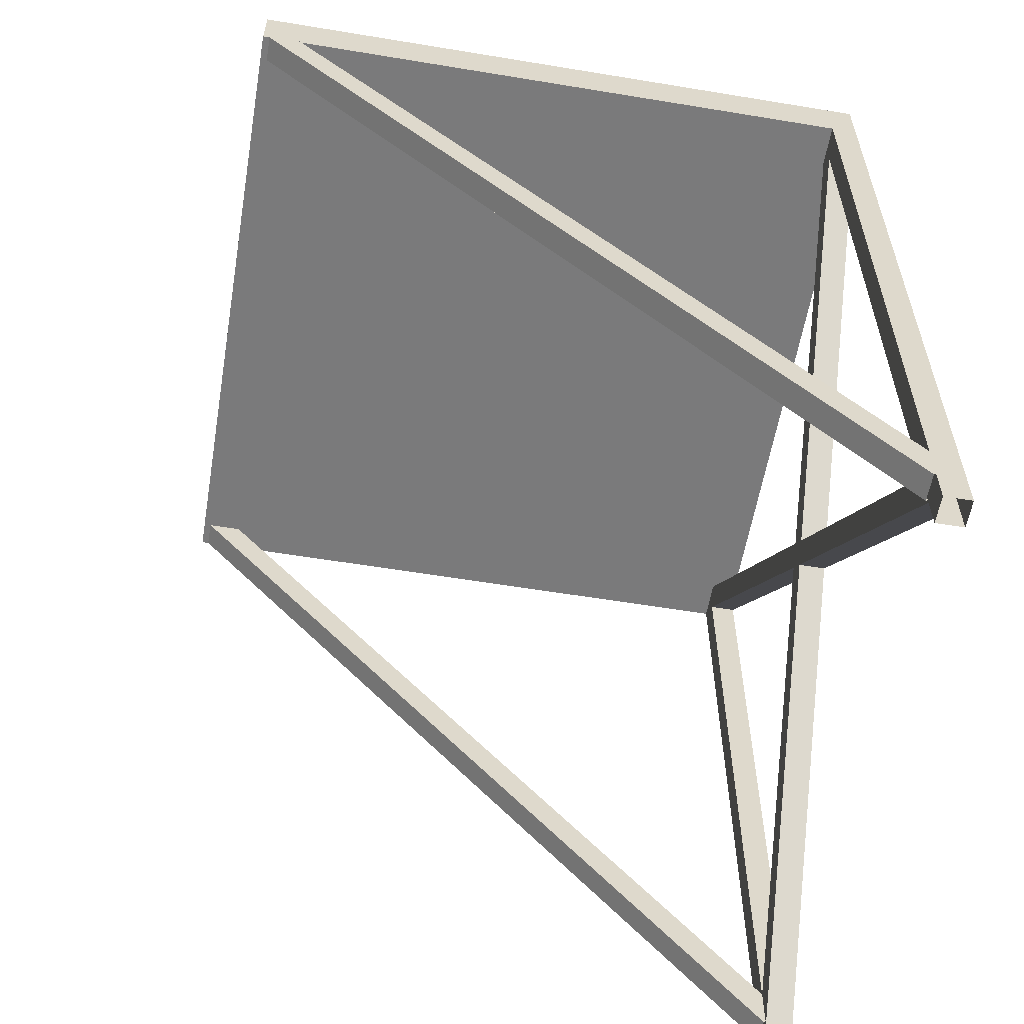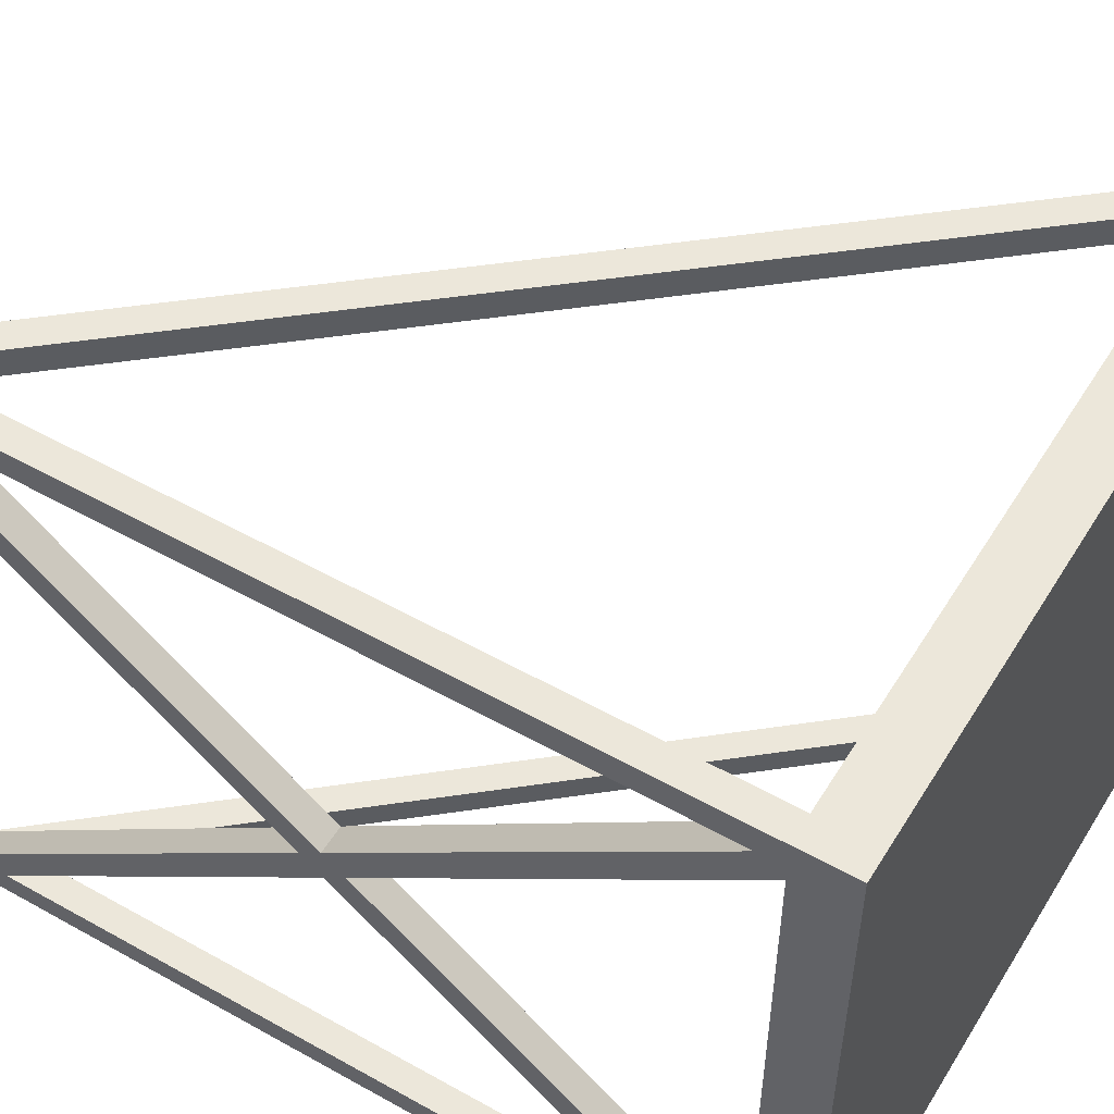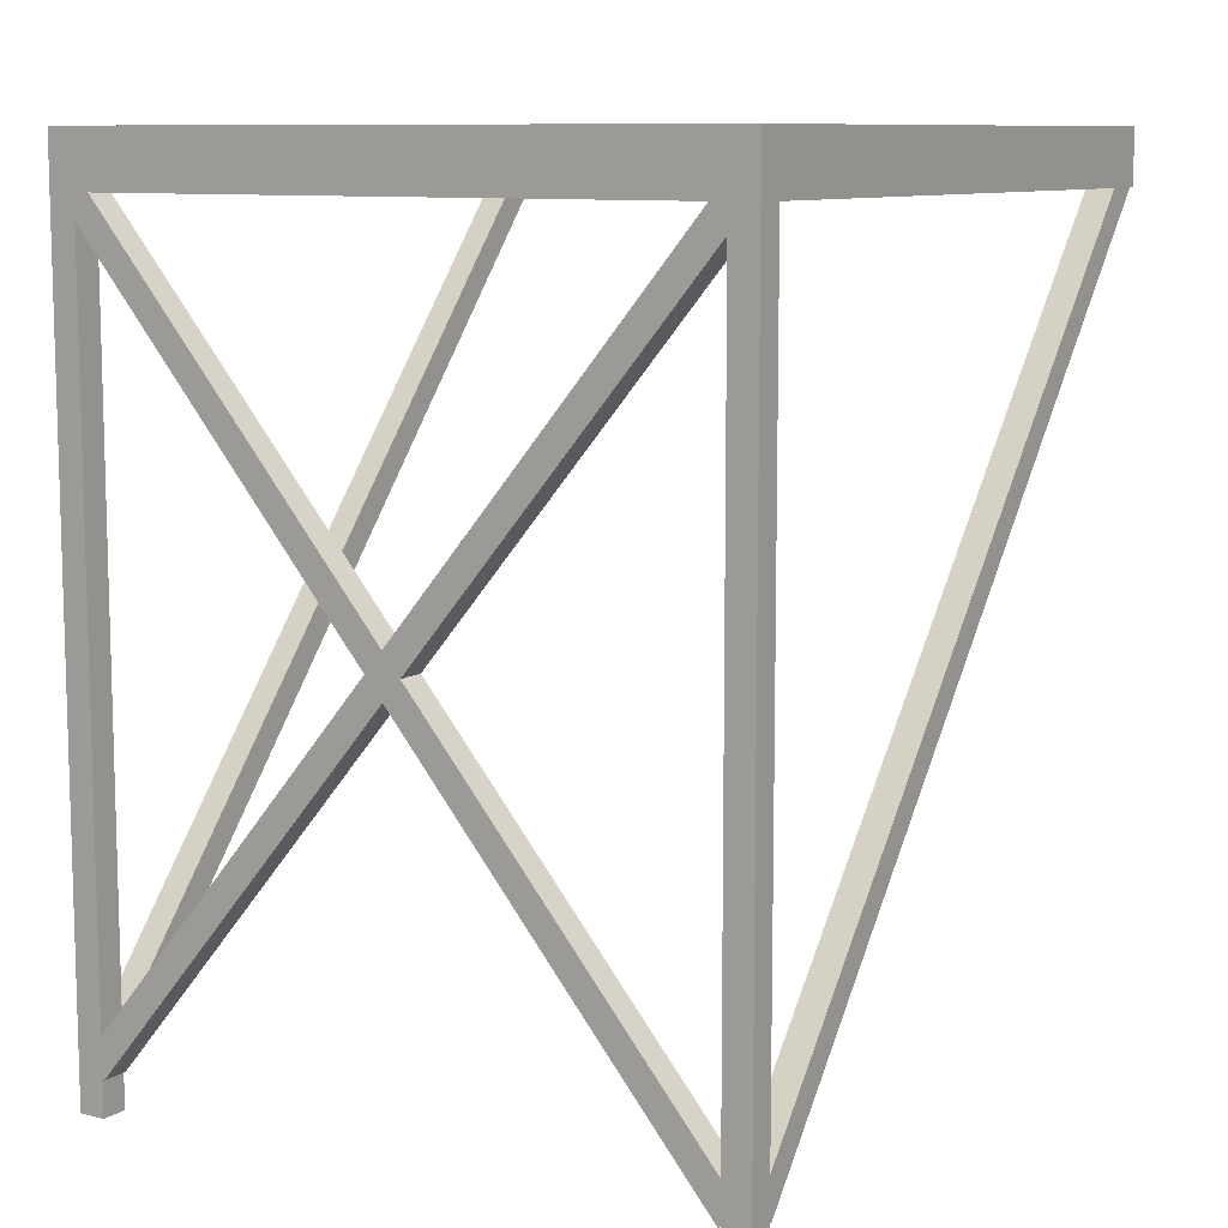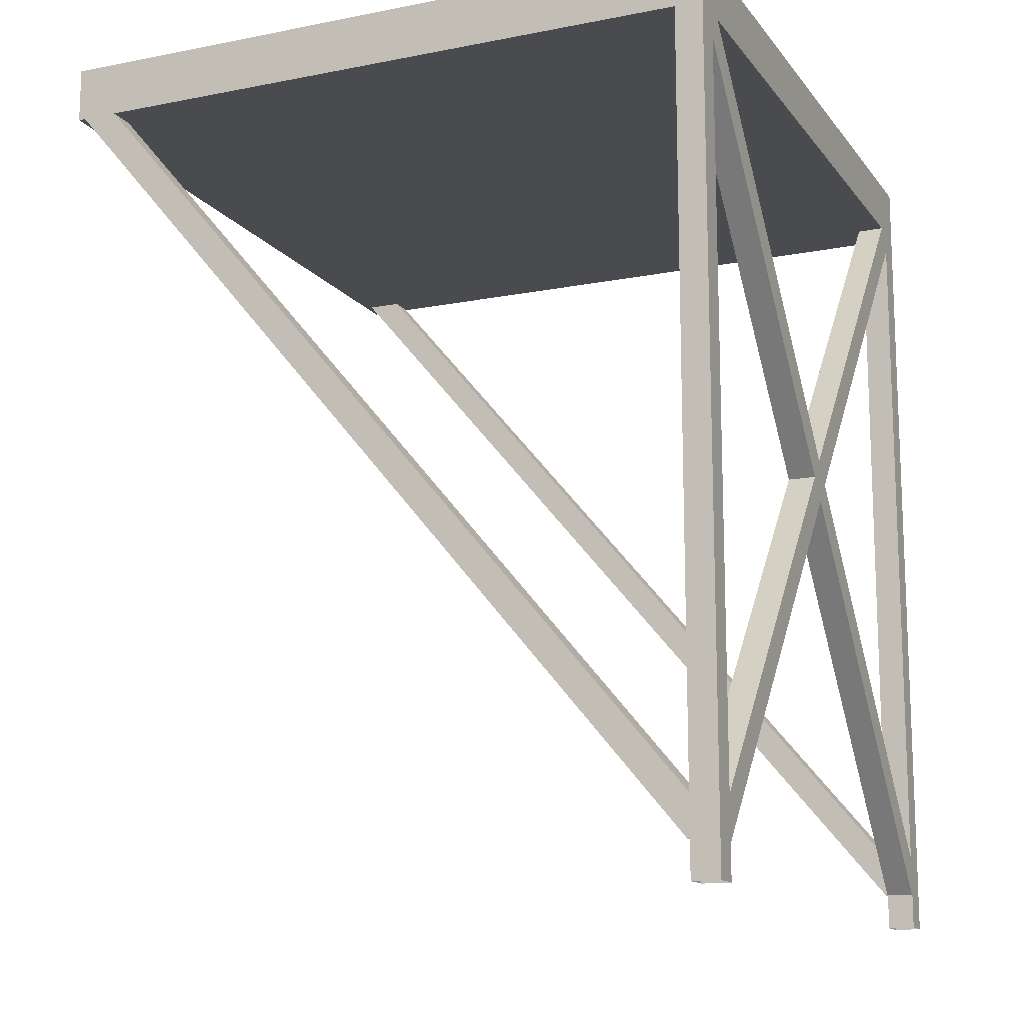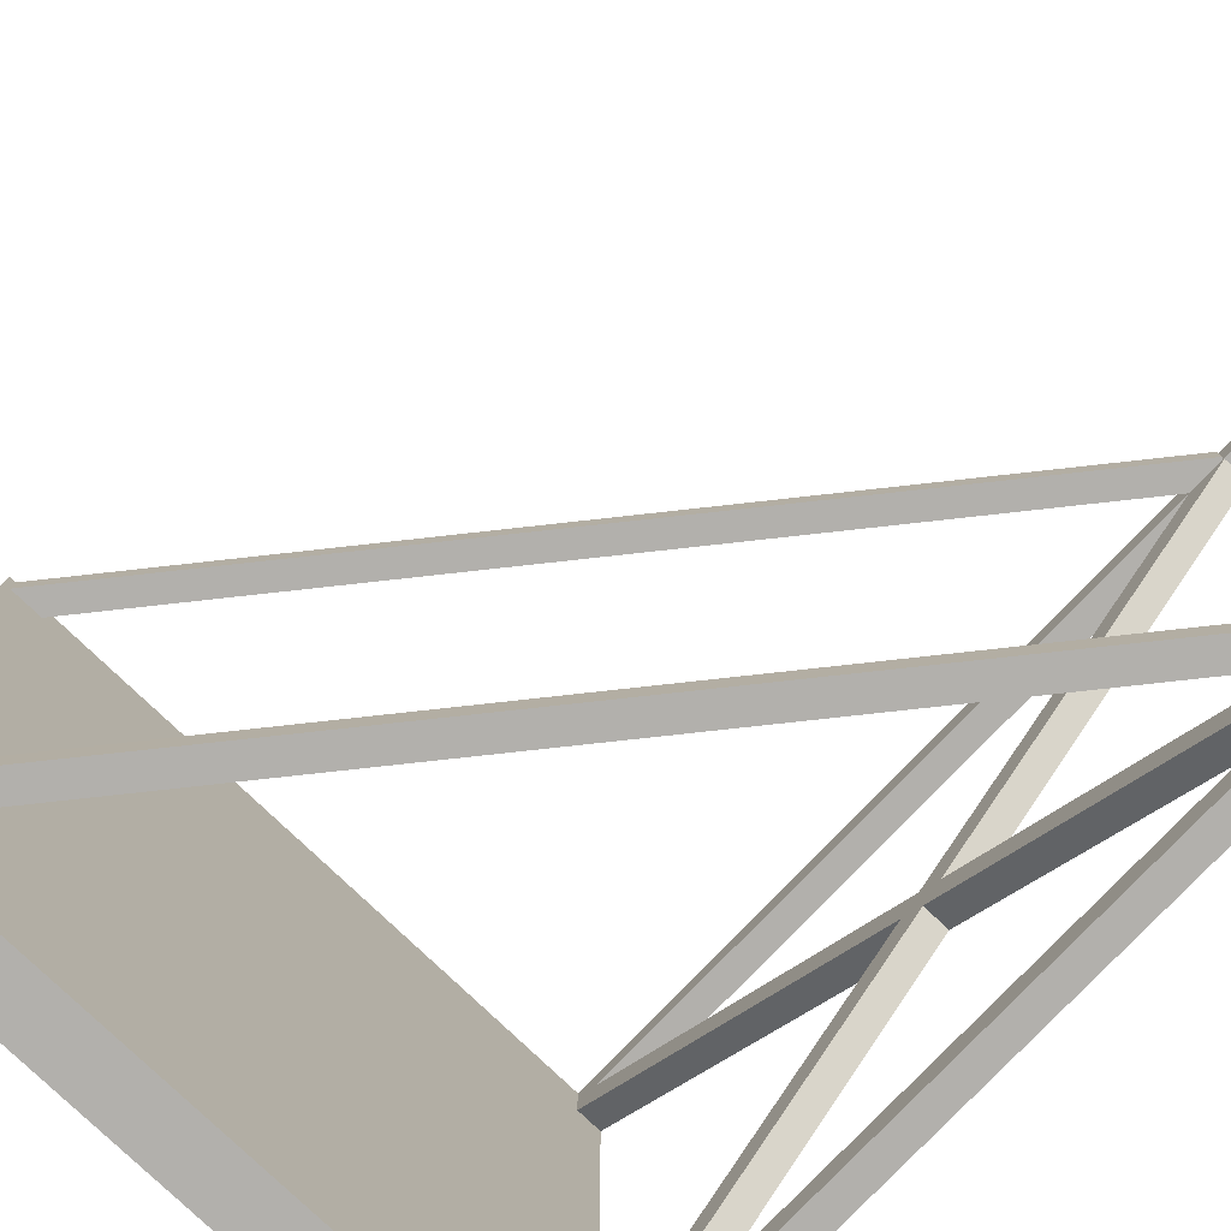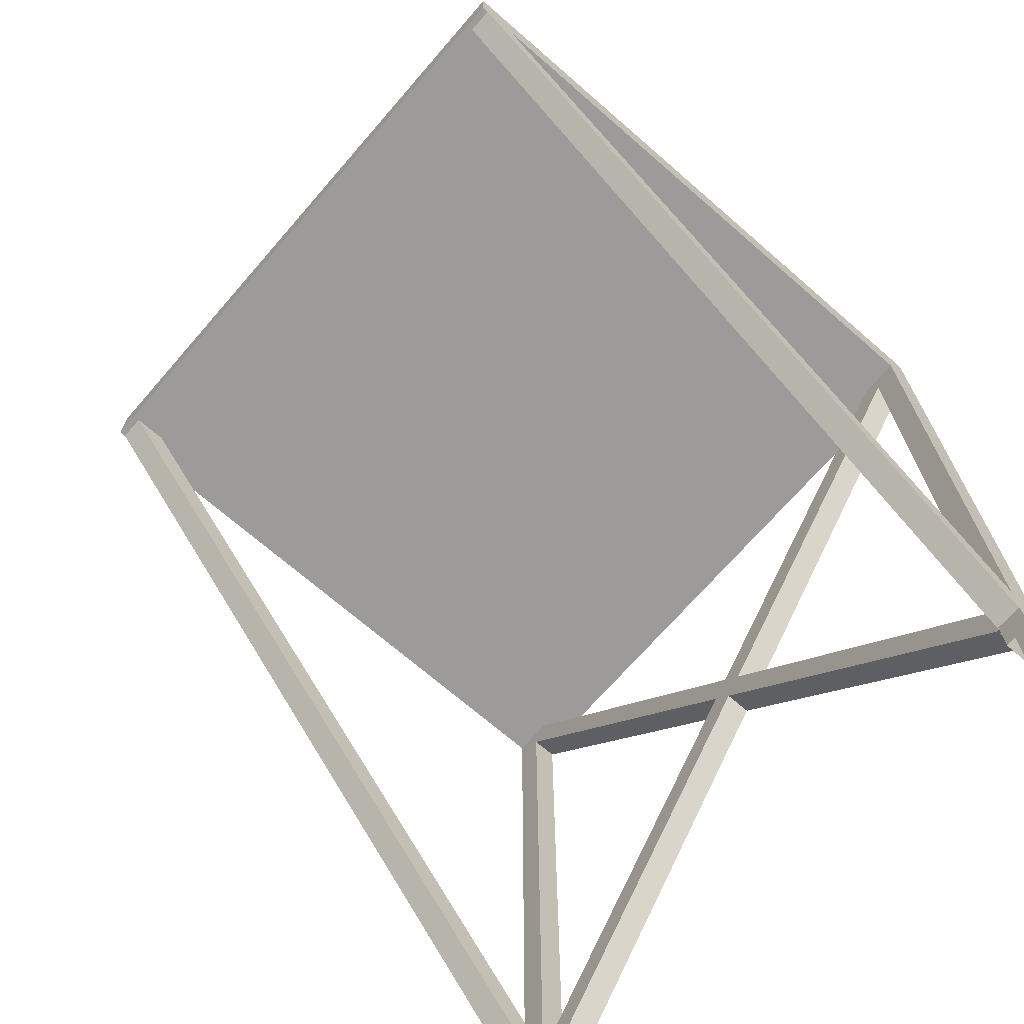
<metadata>
{"format":"obj","ext":"obj","renderer":"f3d","projection":"perspective","resolution":1024,"background":"white","views":[{"elev":-58.1,"azim":-9.7,"up":"+Y"},{"elev":52.8,"azim":121.0,"up":"+Z"},{"elev":9.7,"azim":122.6,"up":"+Y"},{"elev":-13.9,"azim":23.6,"up":"+Y"},{"elev":-78.6,"azim":-43.7,"up":"+Z"},{"elev":-69.8,"azim":-41.0,"up":"+Y"}]}
</metadata>
<code>
g default
v 11.42 -14.44 -11.5
v 12.19 -13.8 -11.5
v -12.38 13.93 -11.5
v -11.62 14.57 -11.5
v -12.38 13.93 -12.5
v -11.62 14.57 -12.5
v 11.42 -14.44 -12.5
v 12.19 -13.8 -12.5
v -12.5 13.75 12.5
v 12.5 13.75 12.5
v -12.5 15.75 12.5
v 12.5 15.75 12.5
v -12.5 15.75 -12.5
v 12.5 15.75 -12.5
v -12.5 13.75 -12.5
v 12.5 13.75 -12.5
v 11.42 -14.44 12.5
v 12.19 -13.8 12.5
v -12.38 13.93 12.5
v -11.62 14.57 12.5
v -12.38 13.93 11.5
v -11.62 14.57 11.5
v 11.42 -14.44 11.5
v 12.19 -13.8 11.5
v 12.5 -14.44 -11.42
v 12.5 -13.8 -12.19
v 12.5 13.93 12.38
v 12.5 14.57 11.62
v 11.5 13.93 12.38
v 11.5 14.57 11.62
v 11.5 -14.44 -11.42
v 11.5 -13.8 -12.19
v 12.5 -13.8 12.19
v 12.5 -14.44 11.42
v 12.5 14.57 -11.62
v 12.5 13.93 -12.38
v 11.5 14.57 -11.62
v 11.5 13.93 -12.38
v 11.5 -13.8 12.19
v 11.5 -14.44 11.42
v 11.5 -15.75 12.5
v 12.5 -15.75 12.5
v 11.5 14.25 12.5
v 12.5 14.25 12.5
v 11.5 14.25 11.5
v 12.5 14.25 11.5
v 11.5 -15.75 11.5
v 12.5 -15.75 11.5
v 11.5 -15.75 -11.5
v 12.5 -15.75 -11.5
v 11.5 14.25 -11.5
v 12.5 14.25 -11.5
v 11.5 14.25 -12.5
v 12.5 14.25 -12.5
v 11.5 -15.75 -12.5
v 12.5 -15.75 -12.5
g pCube19
f 1 2 4 3
f 5 6 8 7
f 2 8 6 4
f 7 1 3 5
f 9 10 12 11
f 11 12 14 13
f 13 14 16 15
f 15 16 10 9
f 10 16 14 12
f 15 9 11 13
f 17 18 20 19
f 21 22 24 23
f 18 24 22 20
f 23 17 19 21
f 25 26 28 27
f 29 30 32 31
f 26 32 30 28
f 31 25 27 29
f 33 34 36 35
f 37 38 40 39
f 34 40 38 36
f 39 33 35 37
f 41 42 44 43
f 45 46 48 47
f 42 48 46 44
f 47 41 43 45
f 49 50 52 51
f 53 54 56 55
f 50 56 54 52
f 55 49 51 53

</code>
